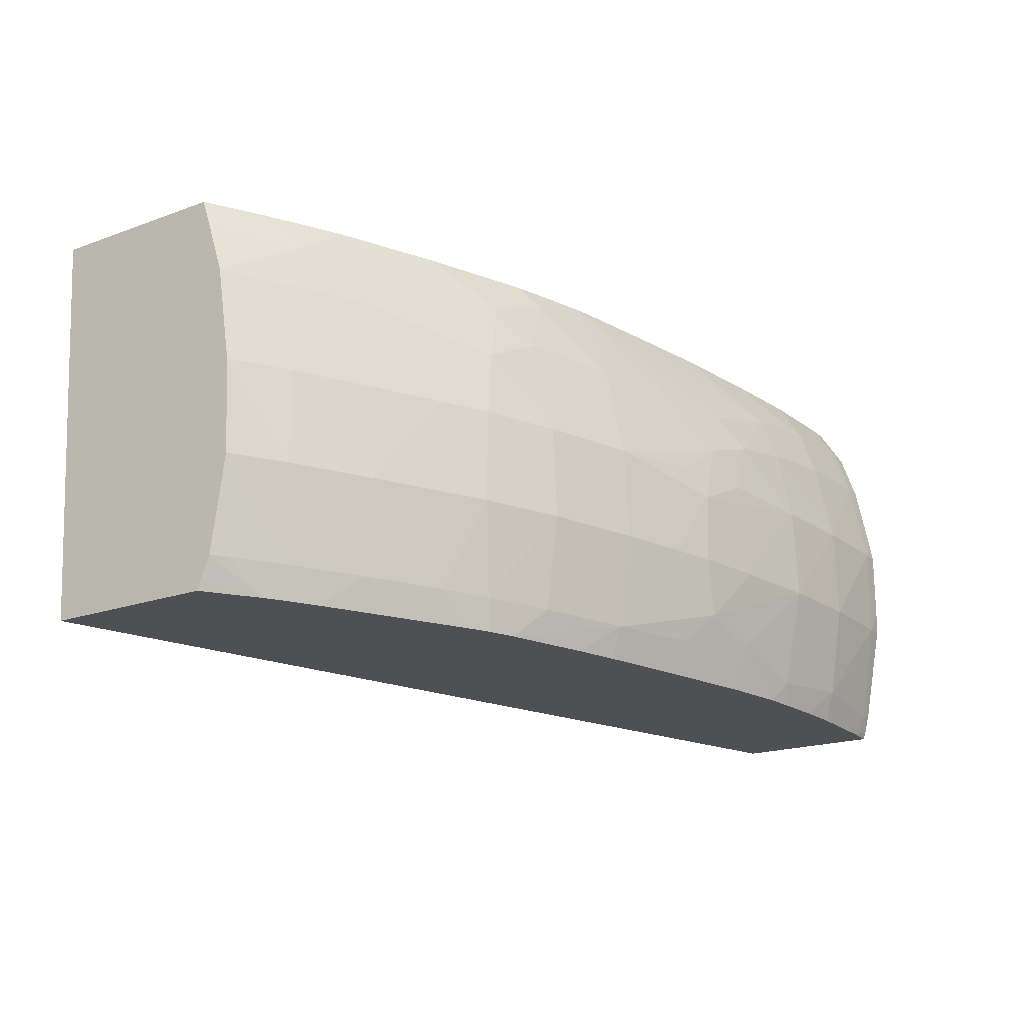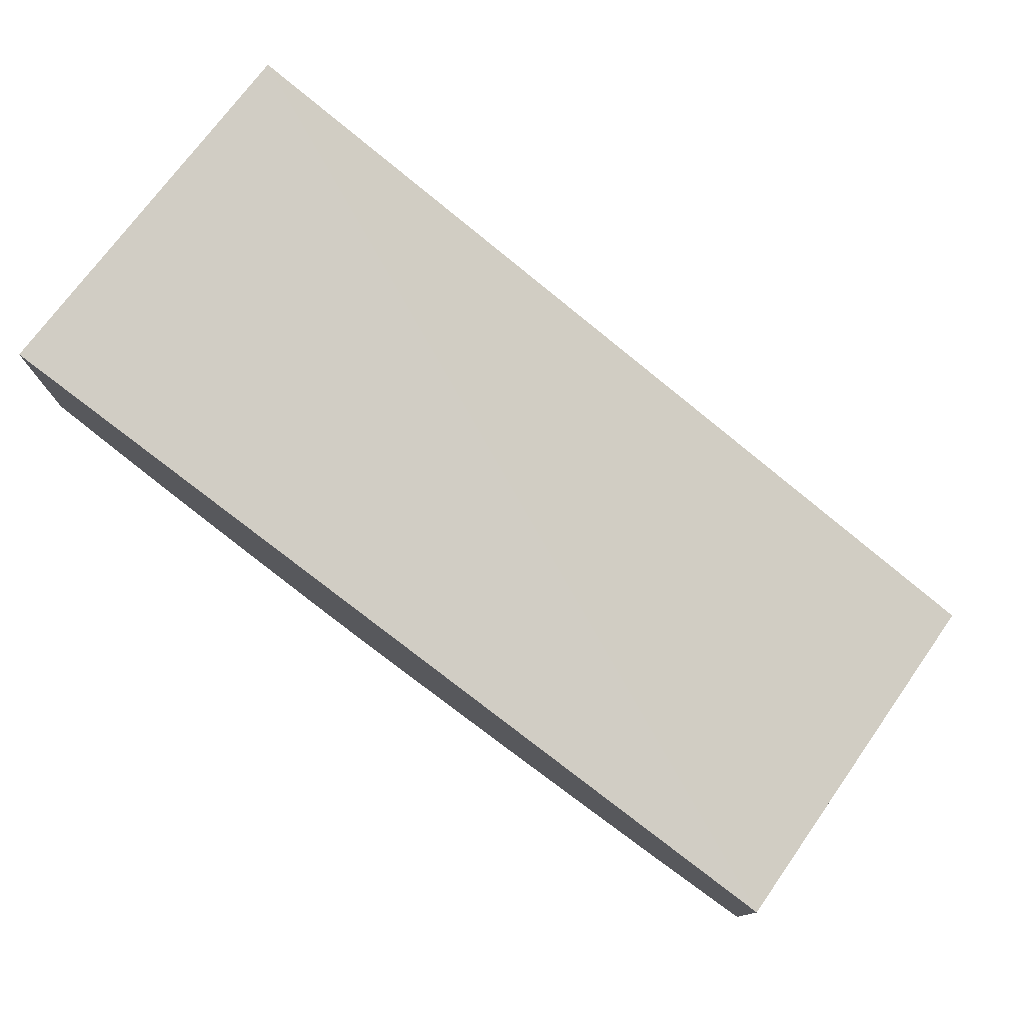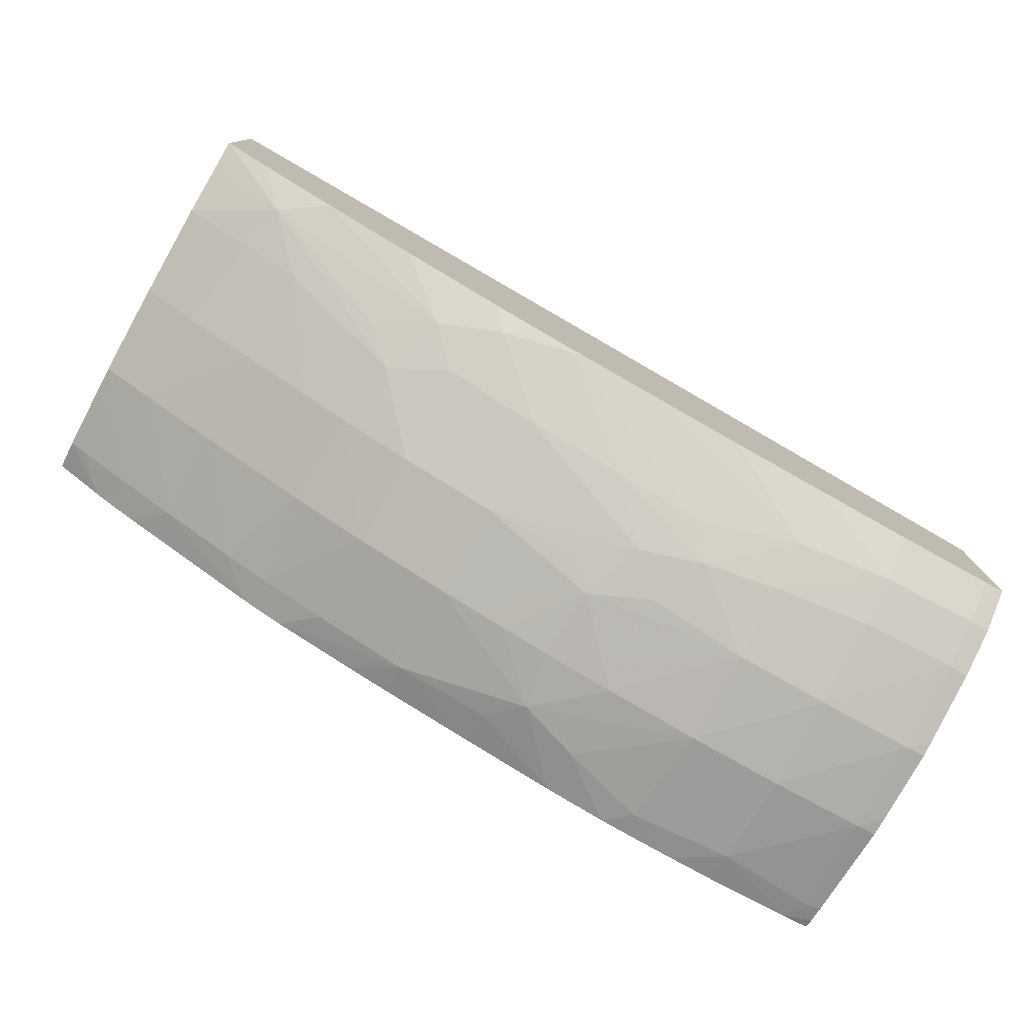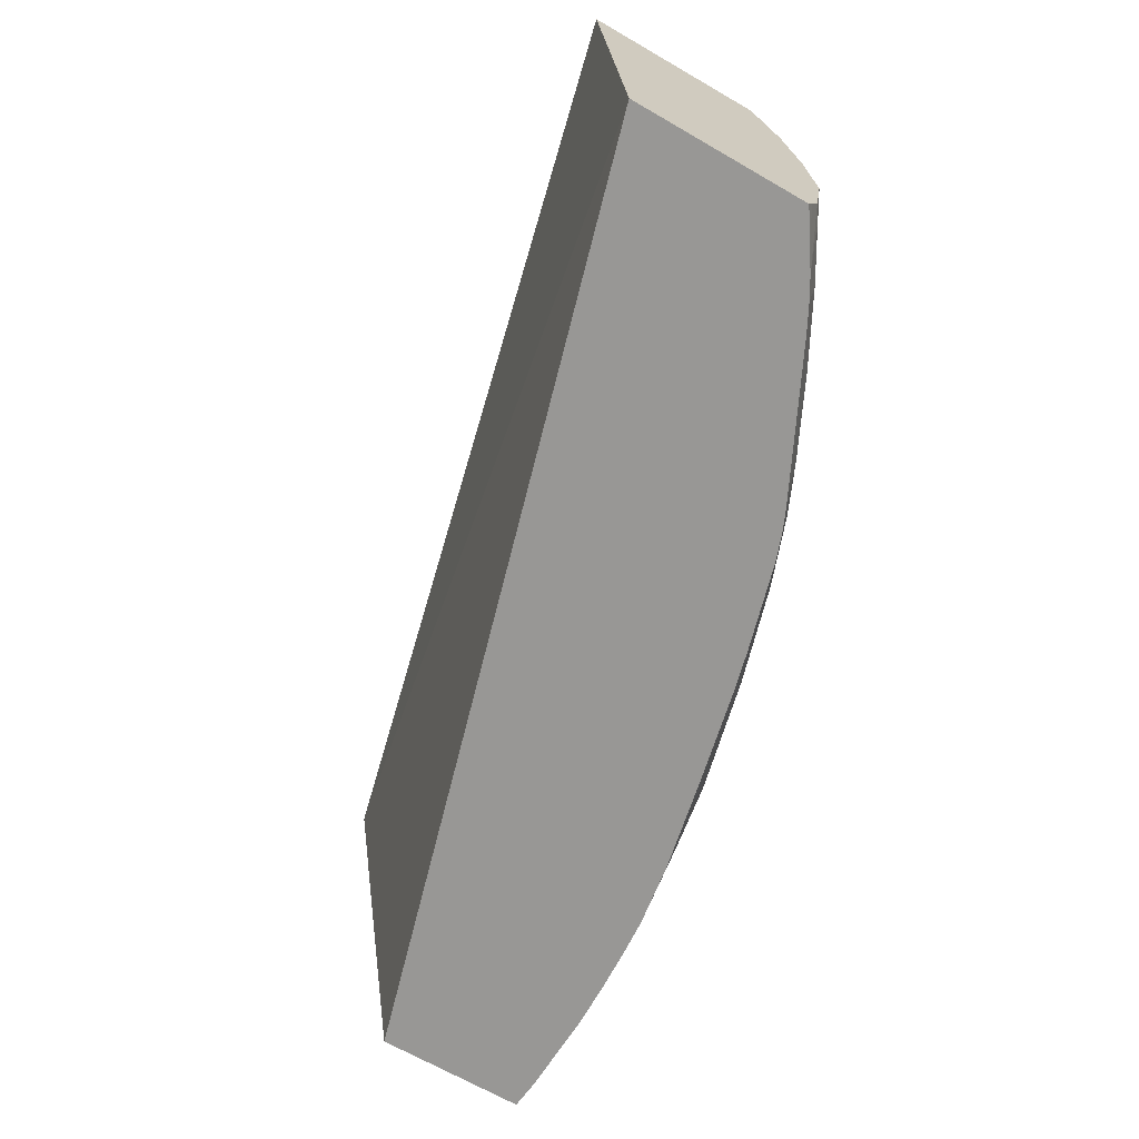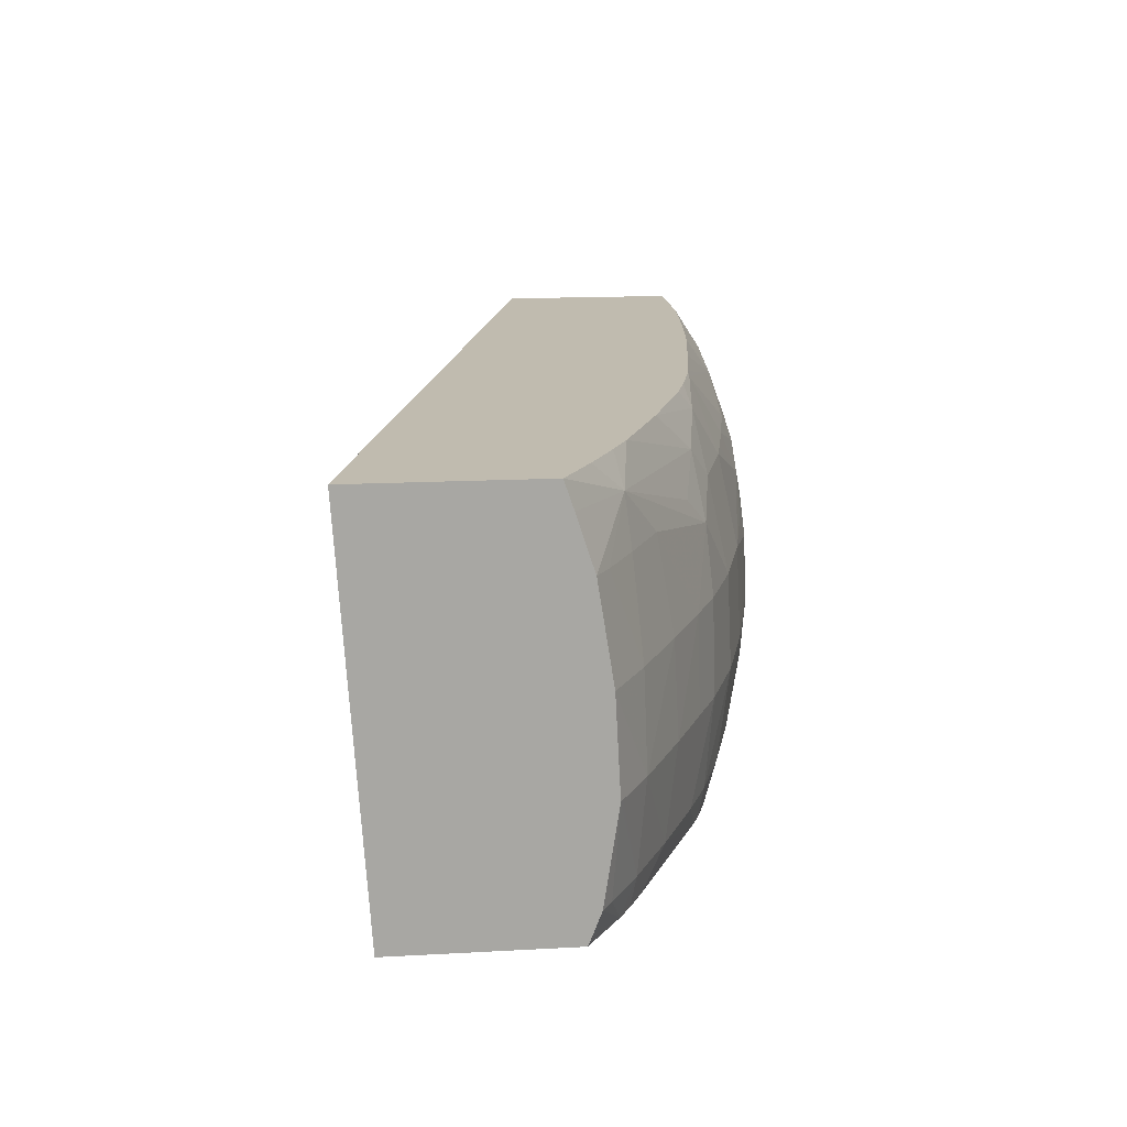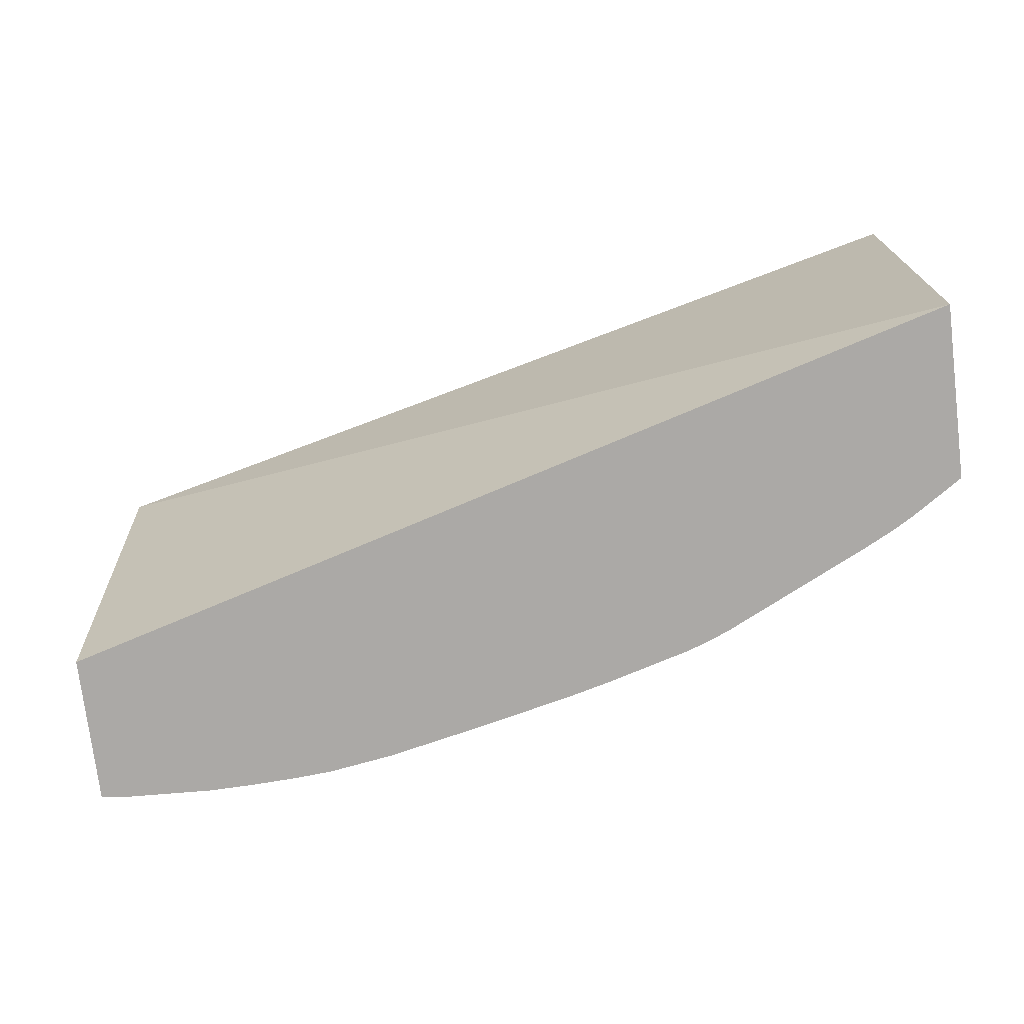
<metadata>
{"format":"obj","ext":"obj","renderer":"f3d","projection":"perspective","resolution":1024,"background":"white","views":[{"elev":-19.1,"azim":-55.6,"up":"+Z"},{"elev":76.8,"azim":35.8,"up":"+Y"},{"elev":-77.7,"azim":-28.8,"up":"+Y"},{"elev":-68.2,"azim":-120.0,"up":"+Z"},{"elev":15.9,"azim":-96.4,"up":"+Z"},{"elev":-75.6,"azim":-173.0,"up":"+Z"}]}
</metadata>
<code>
v -0.06422 0.02035 0.04791
v -0.06422 0.02004 0.04307
v -0.06422 0.01816 0.04791
v -0.05314 0.01766 0.04791
v -0.06422 0.01791 0.04307
v -0.05314 0.0169 0.04307
v -0.06422 0.01805 0.04759
v -0.06322 0.01743 0.04753
v -0.06361 0.01782 0.04791
v -0.05314 0.01548 0.04791
v -0.0636 0.0175 0.04307
v -0.06422 0.01786 0.04319
v -0.05314 0.01508 0.04307
v -0.06422 0.01784 0.04695
v -0.06335 0.01737 0.04693
v -0.06263 0.01701 0.04693
v -0.06107 0.01621 0.0466
v -0.06146 0.01649 0.04696
v -0.06077 0.01634 0.04737
v -0.06264 0.01733 0.04791
v -0.06304 0.01752 0.04791
v -0.06392 0.01767 0.04693
v -0.05314 0.01526 0.04758
v -0.05338 0.01546 0.04791
v -0.05338 0.01516 0.04744
v -0.06403 0.01764 0.04347
v -0.06422 0.01776 0.04346
v -0.06336 0.01736 0.04307
v -0.06345 0.0173 0.04347
v -0.05314 0.01504 0.04319
v -0.05349 0.01504 0.04307
v -0.06422 0.01765 0.04578
v -0.06353 0.01726 0.04578
v -0.06263 0.01681 0.04578
v -0.0618 0.01641 0.04578
v -0.06123 0.01614 0.04578
v -0.06032 0.0158 0.04578
v -0.06036 0.01607 0.04696
v -0.06 0.0162 0.04768
v -0.06147 0.01685 0.04791
v -0.05314 0.01517 0.04743
v -0.05454 0.01549 0.04791
v -0.05454 0.01517 0.04741
v -0.05454 0.01497 0.04683
v -0.05338 0.01496 0.04686
v -0.05314 0.01497 0.04685
v -0.06422 0.01758 0.04462
v -0.06301 0.01718 0.04307
v -0.06263 0.01688 0.04347
v -0.06359 0.01723 0.04462
v -0.06417 0.01755 0.04462
v -0.05314 0.01499 0.04341
v -0.05331 0.01498 0.04336
v -0.05454 0.01489 0.04347
v -0.05454 0.015 0.04307
v -0.06263 0.01675 0.04462
v -0.06186 0.01638 0.04462
v -0.06129 0.01611 0.04462
v -0.06032 0.01574 0.04462
v -0.05916 0.01541 0.04462
v -0.05916 0.01547 0.04578
v -0.05916 0.01573 0.04693
v -0.05974 0.01626 0.04791
v -0.06021 0.0164 0.04791
v -0.05916 0.01609 0.04787
v -0.0557 0.0156 0.04791
v -0.05686 0.01574 0.04791
v -0.0557 0.01522 0.04726
v -0.0557 0.01502 0.04669
v -0.05454 0.01475 0.04578
v -0.05338 0.01474 0.04578
v -0.05314 0.01479 0.04599
v -0.06126 0.01633 0.04307
v -0.06171 0.01644 0.04347
v -0.05314 0.01496 0.04356
v -0.05338 0.01474 0.04462
v -0.0551 0.01501 0.04307
v -0.05454 0.01471 0.04462
v -0.0557 0.01477 0.04462
v -0.0558 0.01498 0.04335
v -0.06113 0.01619 0.04347
v -0.06032 0.01589 0.04347
v -0.05916 0.01556 0.04347
v -0.05874 0.01531 0.04462
v -0.05767 0.01508 0.04551
v -0.05761 0.01509 0.0439
v -0.05874 0.01538 0.0458
v -0.05737 0.01515 0.04628
v -0.05874 0.01564 0.04693
v -0.05916 0.01611 0.04791
v -0.05801 0.01548 0.04693
v -0.05693 0.01527 0.04692
v -0.05901 0.01608 0.04791
v -0.05912 0.0161 0.04791
v -0.05797 0.01591 0.04791
v -0.0566 0.01507 0.04652
v -0.0557 0.01482 0.04578
v -0.05314 0.01475 0.04578
v -0.06103 0.01623 0.04307
v -0.05314 0.01476 0.04462
v -0.05314 0.01476 0.04486
v -0.05564 0.01504 0.04307
v -0.05685 0.01503 0.04366
v -0.05685 0.01492 0.04462
v -0.05607 0.01507 0.04307
v -0.06071 0.01612 0.04307
v -0.05968 0.01582 0.04307
v -0.05918 0.0157 0.04307
v -0.058 0.01543 0.04307
v -0.058 0.01529 0.0435
v -0.05833 0.0152 0.04462
v -0.05775 0.01507 0.04462
v -0.05693 0.015 0.04585
v -0.05804 0.01522 0.04585
v -0.05685 0.01519 0.04308
v -0.05685 0.01519 0.04307
f 1 2 5
f 1 5 12
f 1 12 27
f 1 27 47
f 1 47 32
f 1 32 14
f 1 14 7
f 1 7 3
f 1 3 9
f 1 9 21
f 1 21 20
f 1 20 40
f 1 40 64
f 1 64 63
f 1 63 90
f 1 90 94
f 1 94 93
f 1 93 95
f 1 95 67
f 1 67 66
f 1 66 42
f 1 42 24
f 1 24 10
f 1 10 4
f 1 4 2
f 2 4 6
f 2 6 13
f 2 13 31
f 2 31 55
f 2 55 77
f 2 77 102
f 2 102 105
f 2 105 116
f 2 116 109
f 2 109 108
f 2 108 107
f 2 107 106
f 2 106 99
f 2 99 73
f 2 73 48
f 2 48 28
f 2 28 11
f 2 11 5
f 3 7 8
f 3 8 9
f 4 10 23
f 4 23 41
f 4 41 46
f 4 46 72
f 4 72 98
f 4 98 101
f 4 101 100
f 4 100 75
f 4 75 52
f 4 52 30
f 4 30 13
f 4 13 6
f 5 11 12
f 7 14 8
f 8 15 16
f 8 16 17
f 8 17 18
f 8 18 19
f 8 19 20
f 8 20 21
f 8 21 9
f 8 14 22
f 8 22 15
f 10 24 25
f 10 25 23
f 11 26 27
f 11 27 12
f 11 28 29
f 11 29 26
f 13 30 31
f 14 32 33
f 14 33 22
f 15 34 16
f 15 22 33
f 15 33 34
f 16 34 35
f 16 35 17
f 17 36 37
f 17 37 38
f 17 38 19
f 17 19 18
f 17 35 36
f 19 38 39
f 19 39 40
f 19 40 20
f 23 25 41
f 24 42 25
f 25 42 43
f 25 43 44
f 25 44 45
f 25 45 46
f 25 46 41
f 26 47 27
f 26 29 47
f 28 48 49
f 28 49 29
f 29 49 50
f 29 50 51
f 29 51 47
f 30 52 53
f 30 53 31
f 31 54 55
f 31 53 54
f 32 47 51
f 32 51 50
f 32 50 33
f 33 50 34
f 34 50 56
f 34 56 35
f 35 56 57
f 35 57 58
f 35 58 36
f 36 58 59
f 36 59 37
f 37 59 60
f 37 60 61
f 37 61 38
f 38 61 62
f 38 62 39
f 39 63 64
f 39 64 40
f 39 62 65
f 39 65 63
f 42 66 43
f 43 66 67
f 43 67 68
f 43 68 69
f 43 69 44
f 44 69 70
f 44 70 45
f 45 71 46
f 45 70 71
f 46 71 72
f 48 73 49
f 49 74 56
f 49 56 50
f 49 73 74
f 52 75 53
f 53 75 76
f 53 76 54
f 54 77 55
f 54 76 78
f 54 78 79
f 54 79 80
f 54 80 77
f 56 74 57
f 57 74 58
f 58 81 59
f 58 74 81
f 59 81 82
f 59 82 83
f 59 83 60
f 60 84 85
f 60 85 61
f 60 83 86
f 60 86 84
f 61 87 88
f 61 88 62
f 61 85 87
f 62 88 89
f 62 89 65
f 63 65 90
f 65 89 91
f 65 91 92
f 65 92 68
f 65 68 93
f 65 93 94
f 65 94 90
f 67 95 68
f 68 95 93
f 68 92 96
f 68 96 69
f 69 96 97
f 69 97 70
f 70 78 71
f 70 97 79
f 70 79 78
f 71 76 98
f 71 98 72
f 71 78 76
f 73 99 81
f 73 81 74
f 75 100 76
f 76 100 101
f 76 101 98
f 77 80 102
f 79 103 80
f 79 97 104
f 79 104 86
f 79 86 103
f 80 103 105
f 80 105 102
f 81 99 106
f 81 106 82
f 82 106 83
f 83 106 107
f 83 107 108
f 83 108 109
f 83 109 110
f 83 110 86
f 84 111 85
f 84 86 111
f 85 112 104
f 85 104 97
f 85 97 113
f 85 113 88
f 85 88 114
f 85 114 87
f 85 111 112
f 86 110 115
f 86 115 103
f 86 104 112
f 86 112 111
f 87 114 88
f 88 113 96
f 88 96 91
f 88 91 89
f 91 96 92
f 96 113 97
f 103 115 105
f 105 115 116
f 109 116 115
f 109 115 110

</code>
